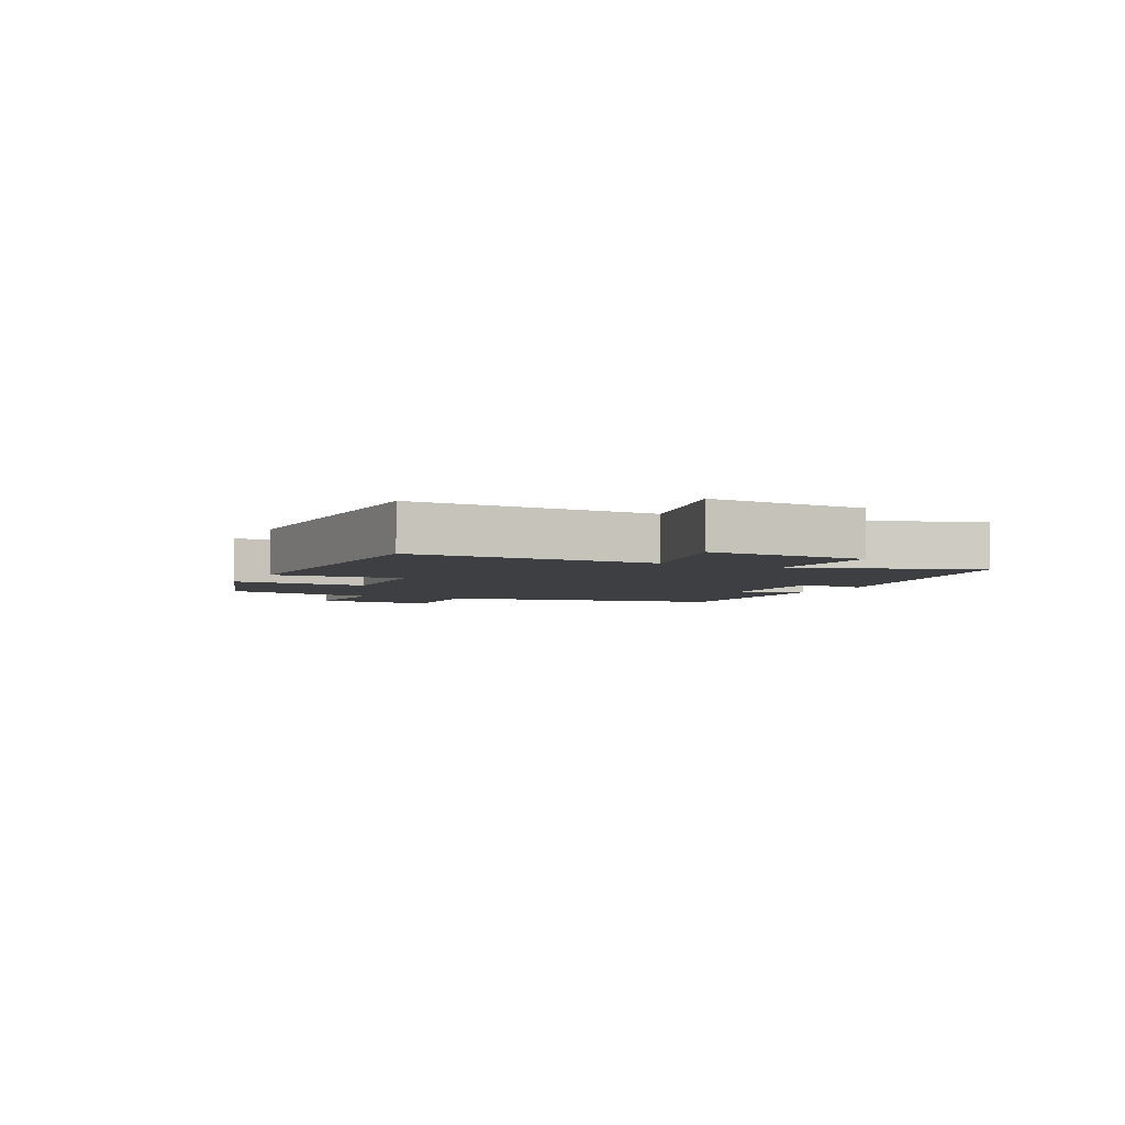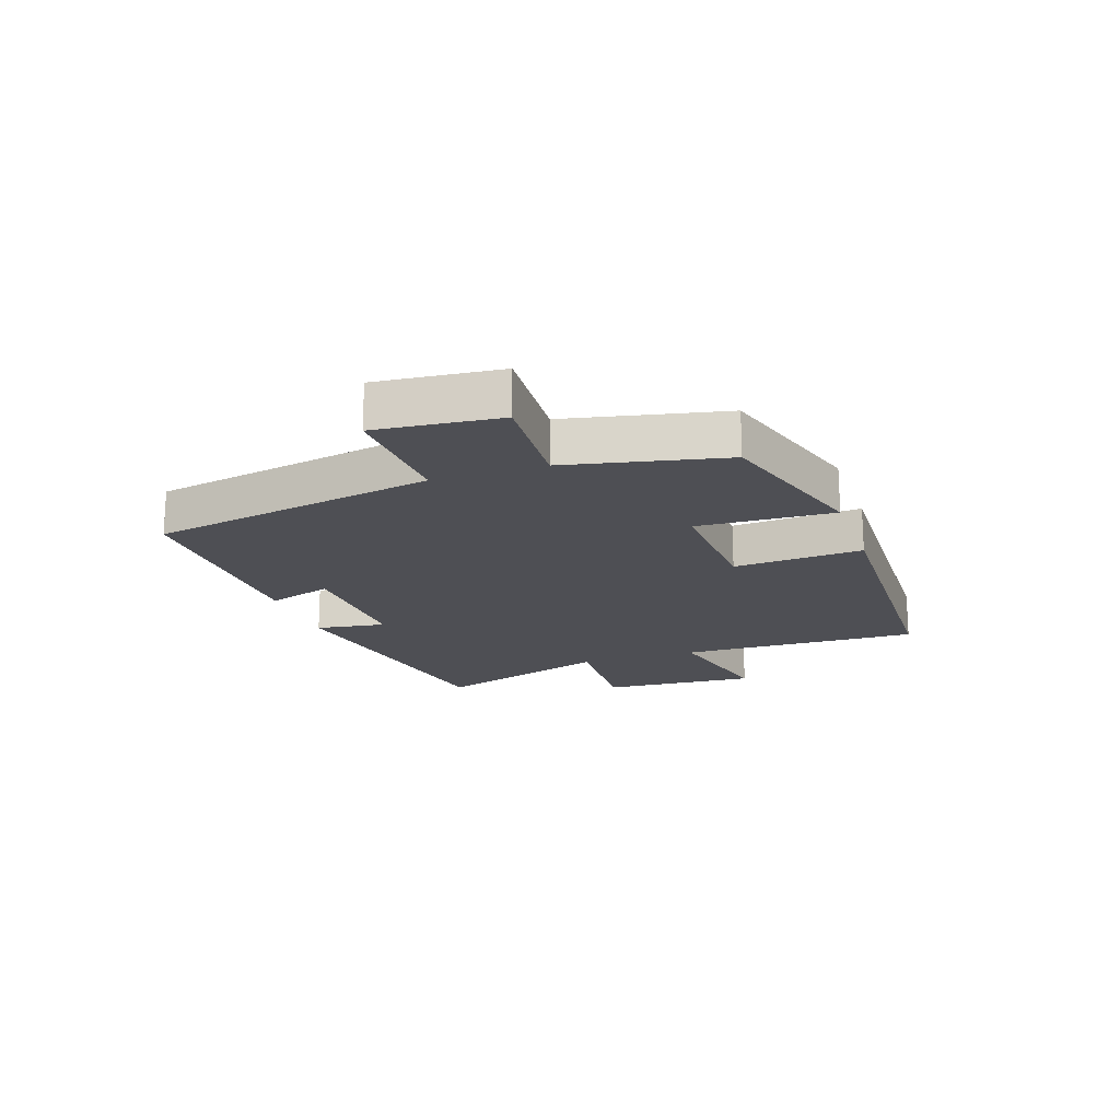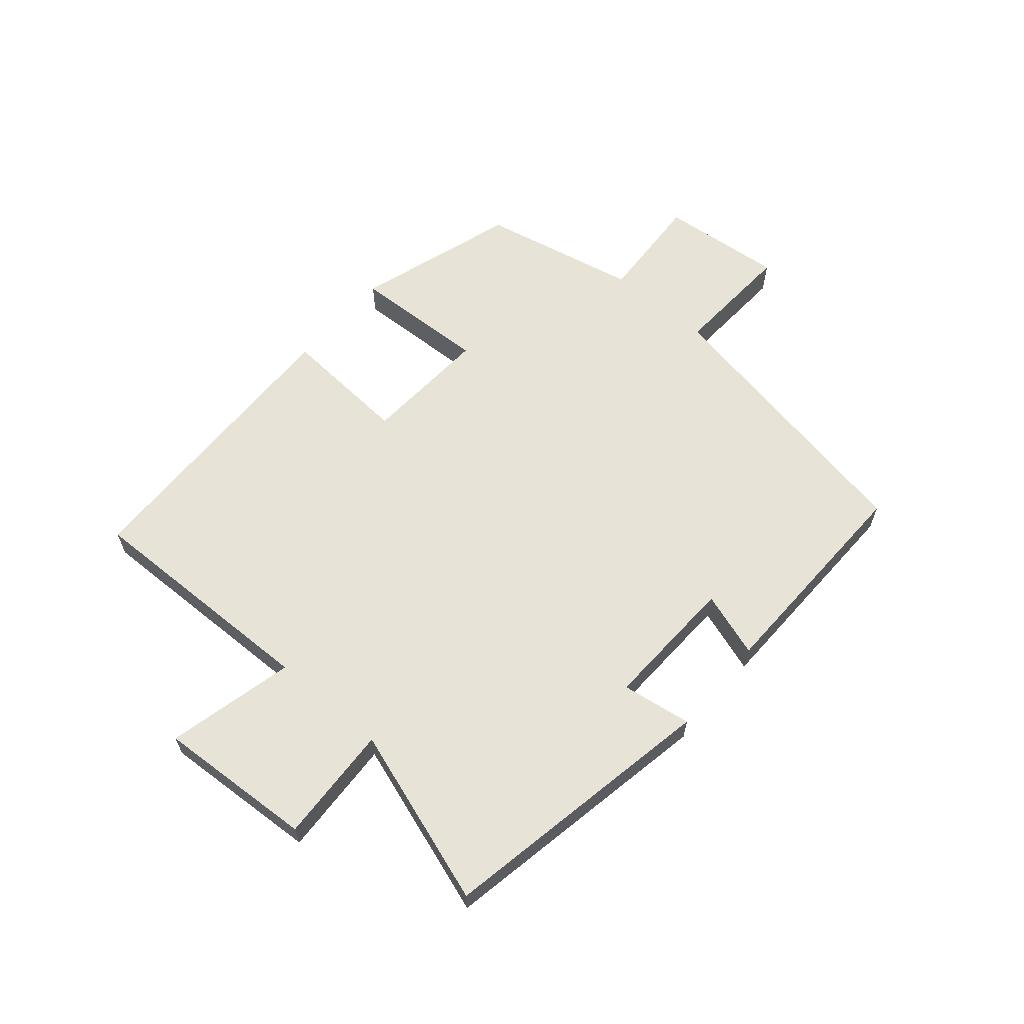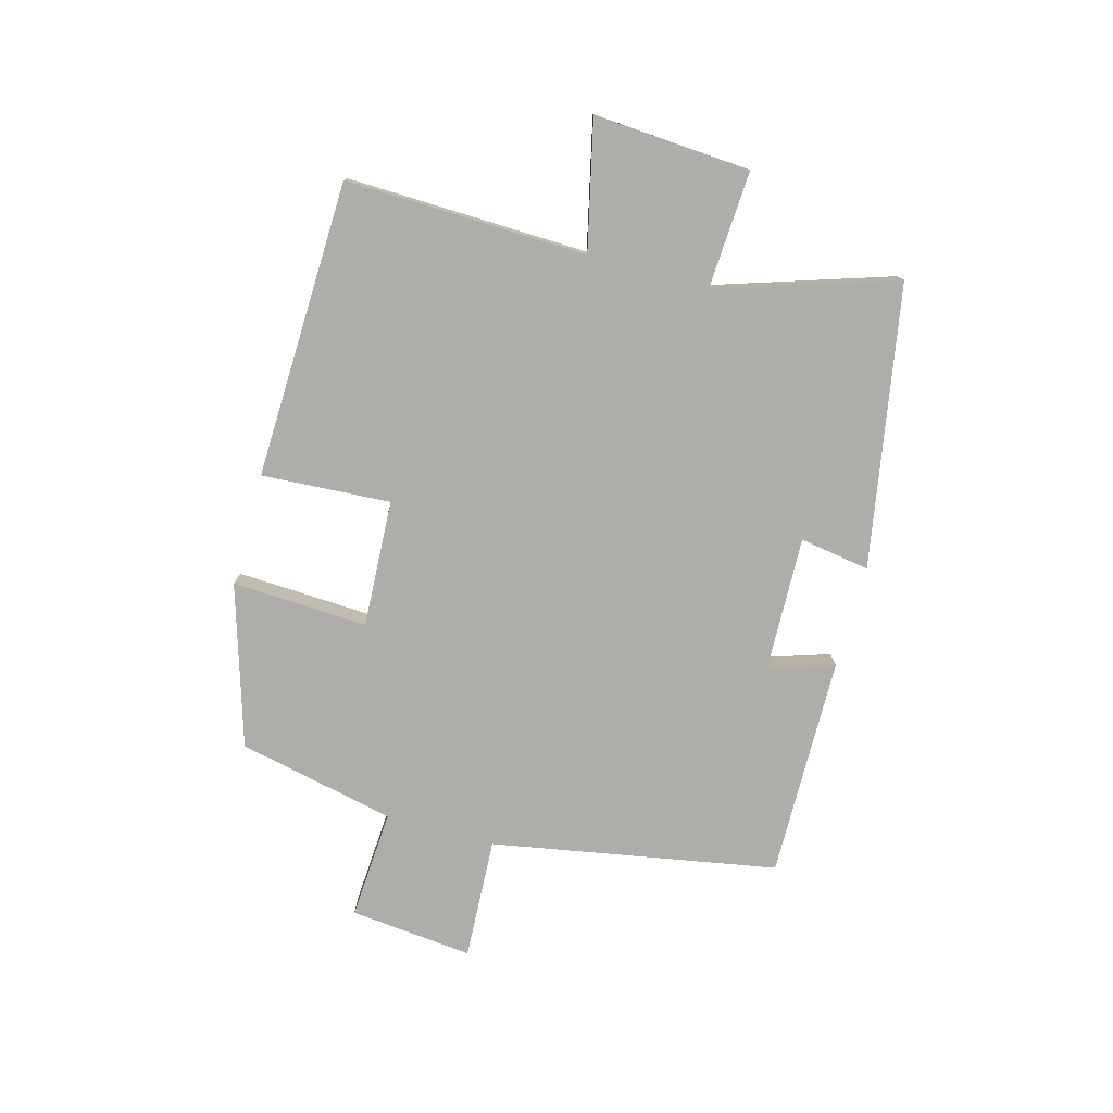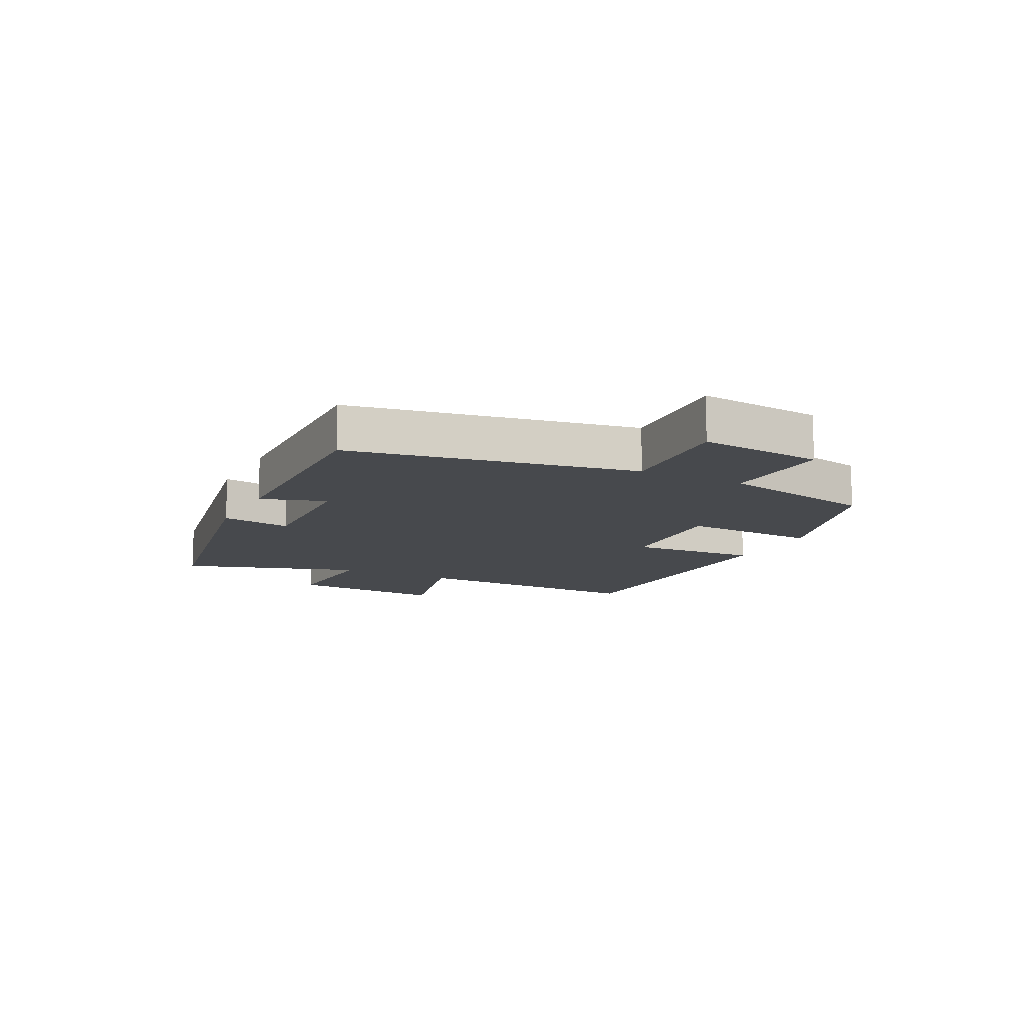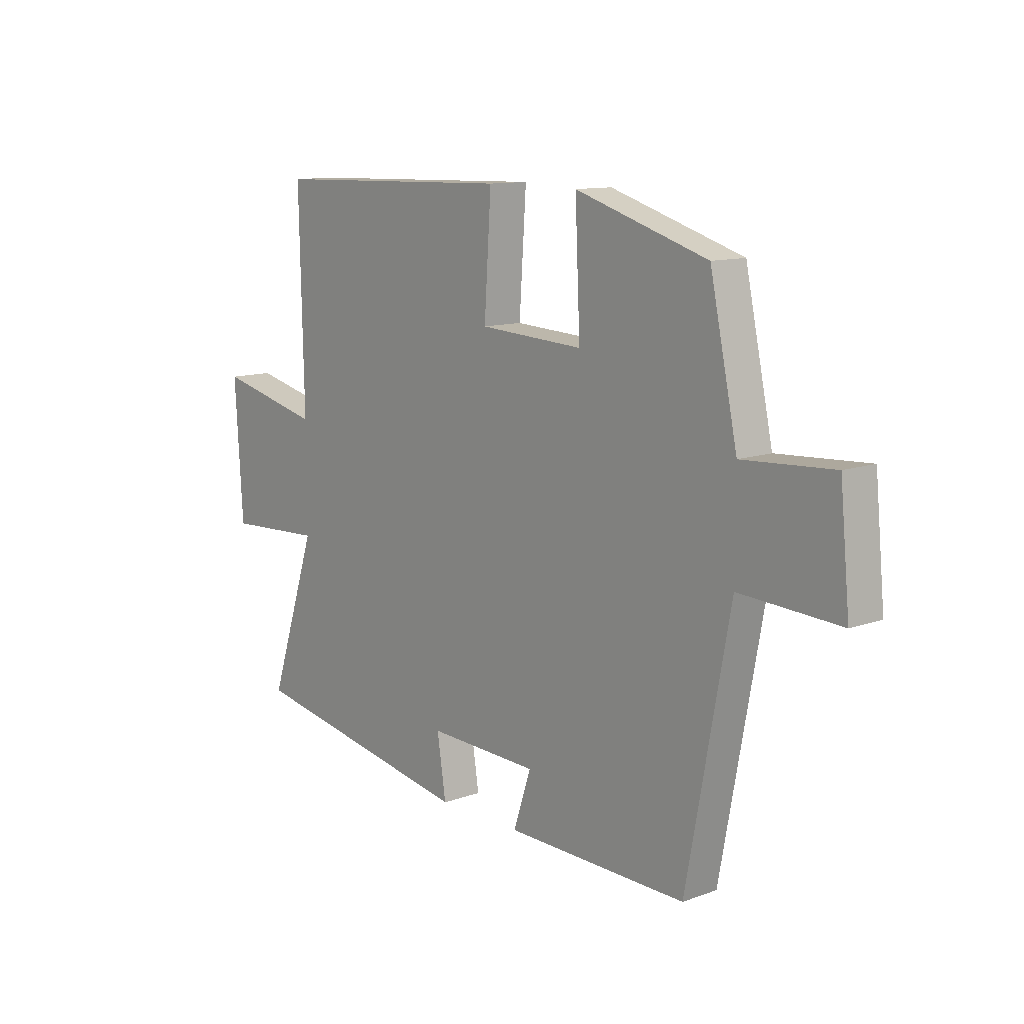
<metadata>
{"format":"obj","ext":"obj","renderer":"f3d","projection":"perspective","resolution":1024,"background":"white","views":[{"elev":-4.0,"azim":64.0,"up":"+Y"},{"elev":-18.3,"azim":-71.2,"up":"+Y"},{"elev":62.2,"azim":130.6,"up":"+Y"},{"elev":-77.4,"azim":74.4,"up":"+Y"},{"elev":-12.2,"azim":-116.8,"up":"+Y"},{"elev":11.7,"azim":-130.8,"up":"+Z"}]}
</metadata>
<code>
v -0.412 0.07 -0.507
v -0.5 0.07 -0.031
v -0.704 0.07 -0.042
v -0.684 0.07 0.164
v -0.5 0.07 0.153
v -0.444 0.07 0.416
v -0.175 0.07 0.5
v -0.185 0.07 0.273
v 0.027 0.07 0.285
v 0.013 0.07 0.5
v 0.509 0.07 0.487
v 0.5 0.07 0.084
v 0.713 0.07 0.134
v 0.697 0.07 -0.128
v 0.5 0.07 -0.118
v 0.598 0.07 -0.415
v 0.13 0.07 -0.5
v 0.148 0.07 -0.383
v -0.078 0.07 -0.391
v -0.042 0.07 -0.5
v -0.412 0 -0.507
v -0.5 0 -0.031
v -0.704 0 -0.042
v -0.684 0 0.164
v -0.5 0 0.153
v -0.444 0 0.416
v -0.175 0 0.5
v -0.185 0 0.273
v 0.027 0 0.285
v 0.013 0 0.5
v 0.509 0 0.487
v 0.5 0 0.084
v 0.713 0 0.134
v 0.697 0 -0.128
v 0.5 0 -0.118
v 0.598 0 -0.415
v 0.13 0 -0.5
v 0.148 0 -0.383
v -0.078 0 -0.391
v -0.042 0 -0.5
f 19 20 1 2
f 18 19 2
f 15 16 17 18
f 15 18 2
f 12 13 14 15
f 12 15 2
f 9 10 11 12
f 12 2 3
f 9 12 3
f 8 9 3
f 5 6 7 8
f 5 8 3
f 3 4 5
f 22 21 40 39
f 22 39 38
f 38 37 36 35
f 22 38 35
f 35 34 33 32
f 22 35 32
f 32 31 30 29
f 23 22 32
f 23 32 29
f 23 29 28
f 28 27 26 25
f 23 28 25
f 25 24 23
f 1 21 22 2
f 2 22 23 3
f 3 23 24 4
f 4 24 25 5
f 5 25 26 6
f 6 26 27 7
f 7 27 28 8
f 8 28 29 9
f 9 29 30 10
f 10 30 31 11
f 11 31 32 12
f 12 32 33 13
f 13 33 34 14
f 14 34 35 15
f 15 35 36 16
f 16 36 37 17
f 17 37 38 18
f 18 38 39 19
f 19 39 40 20
f 20 40 21 1

</code>
